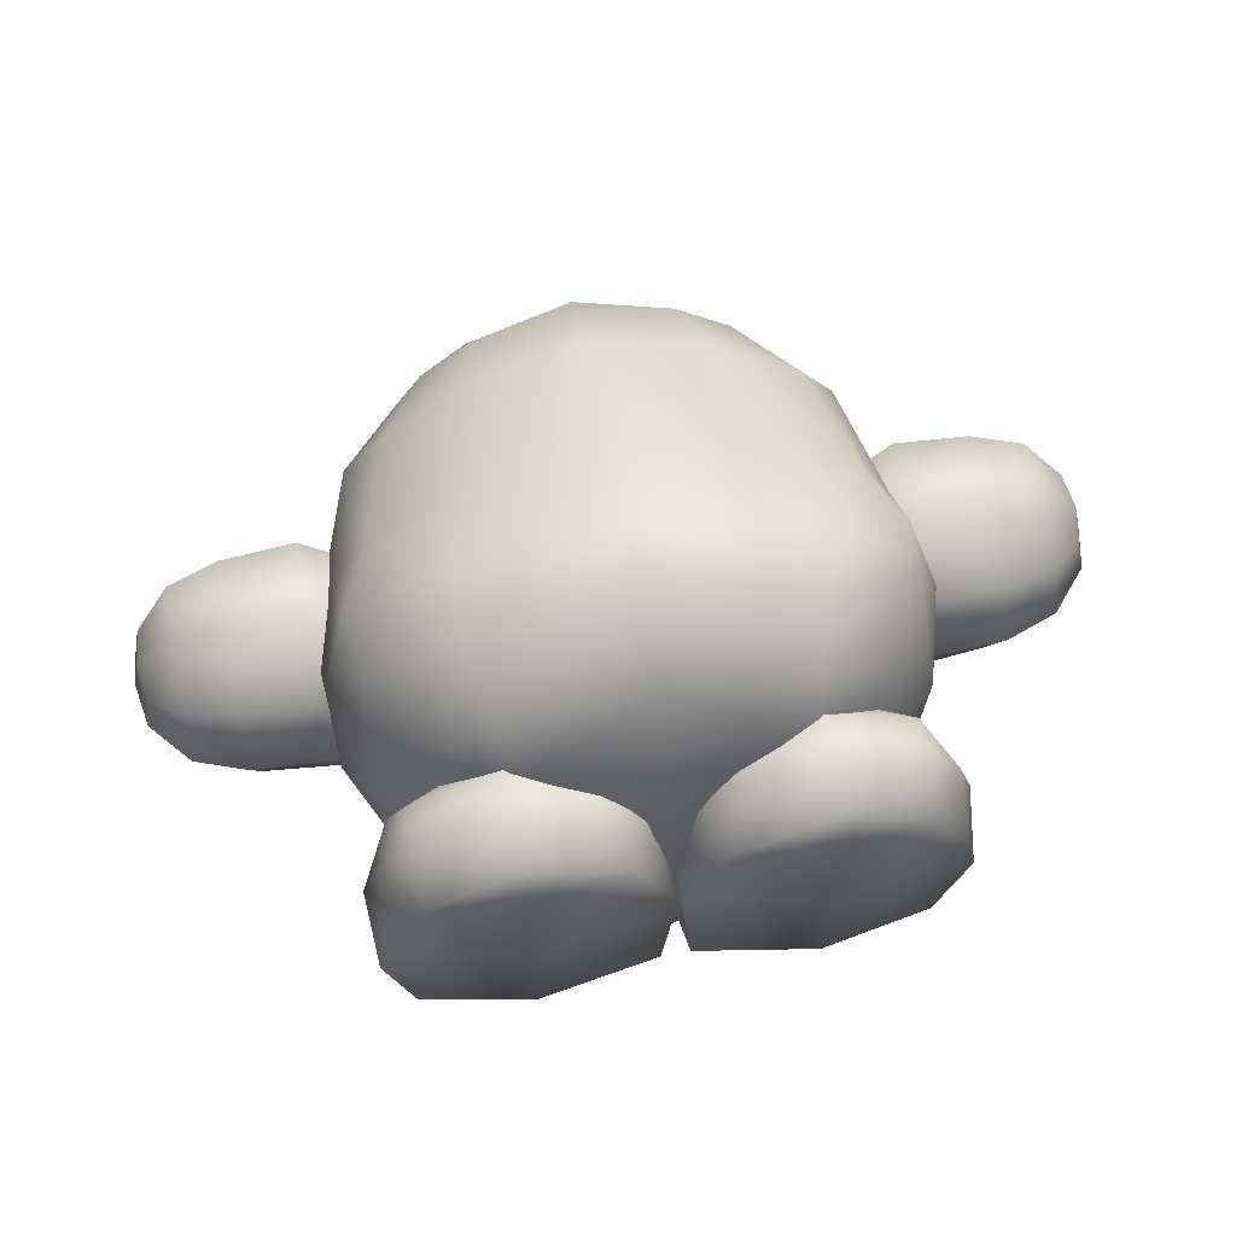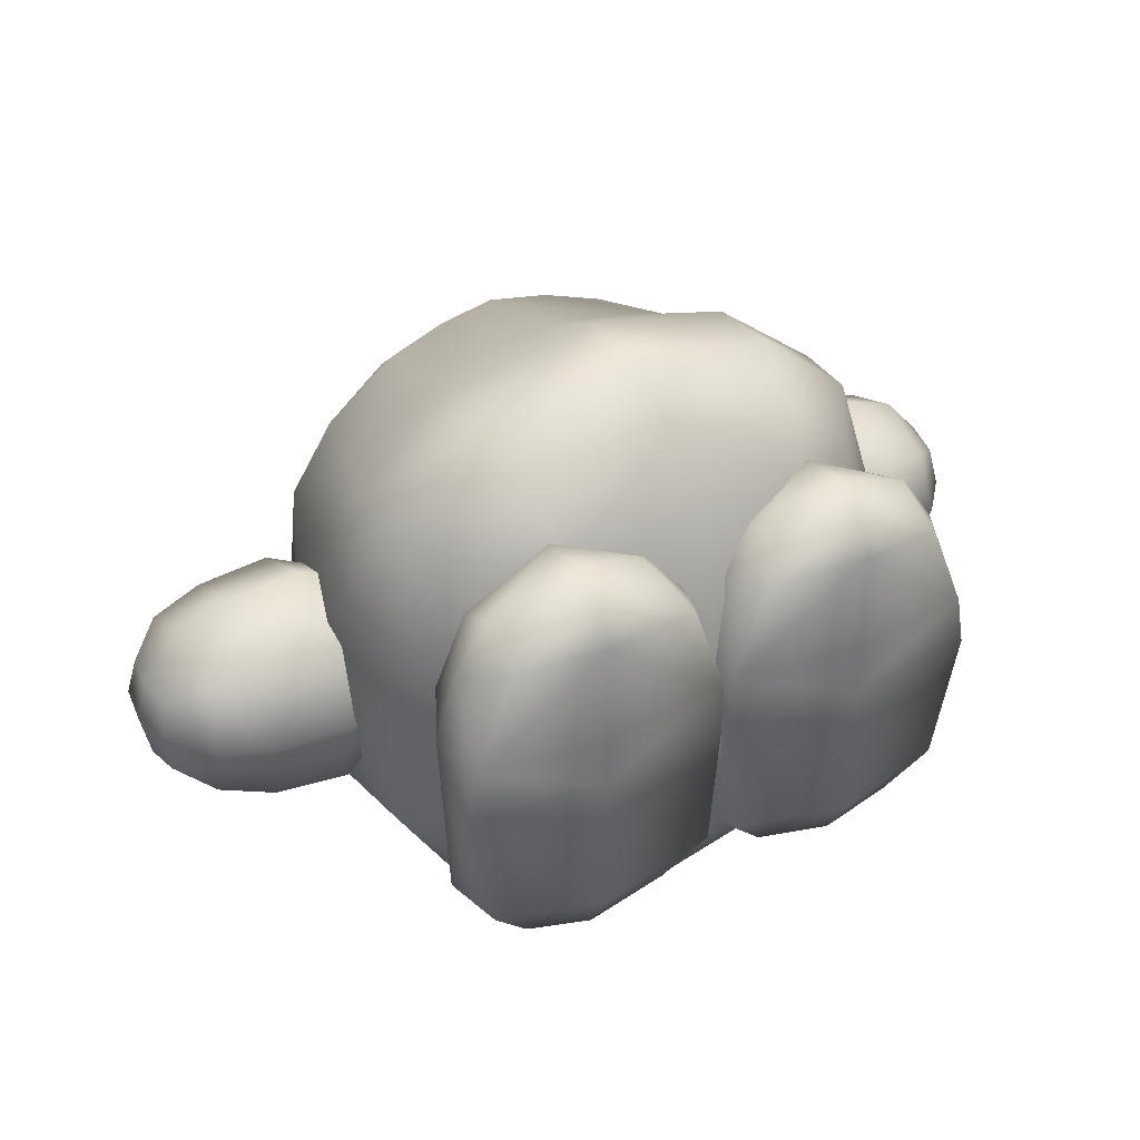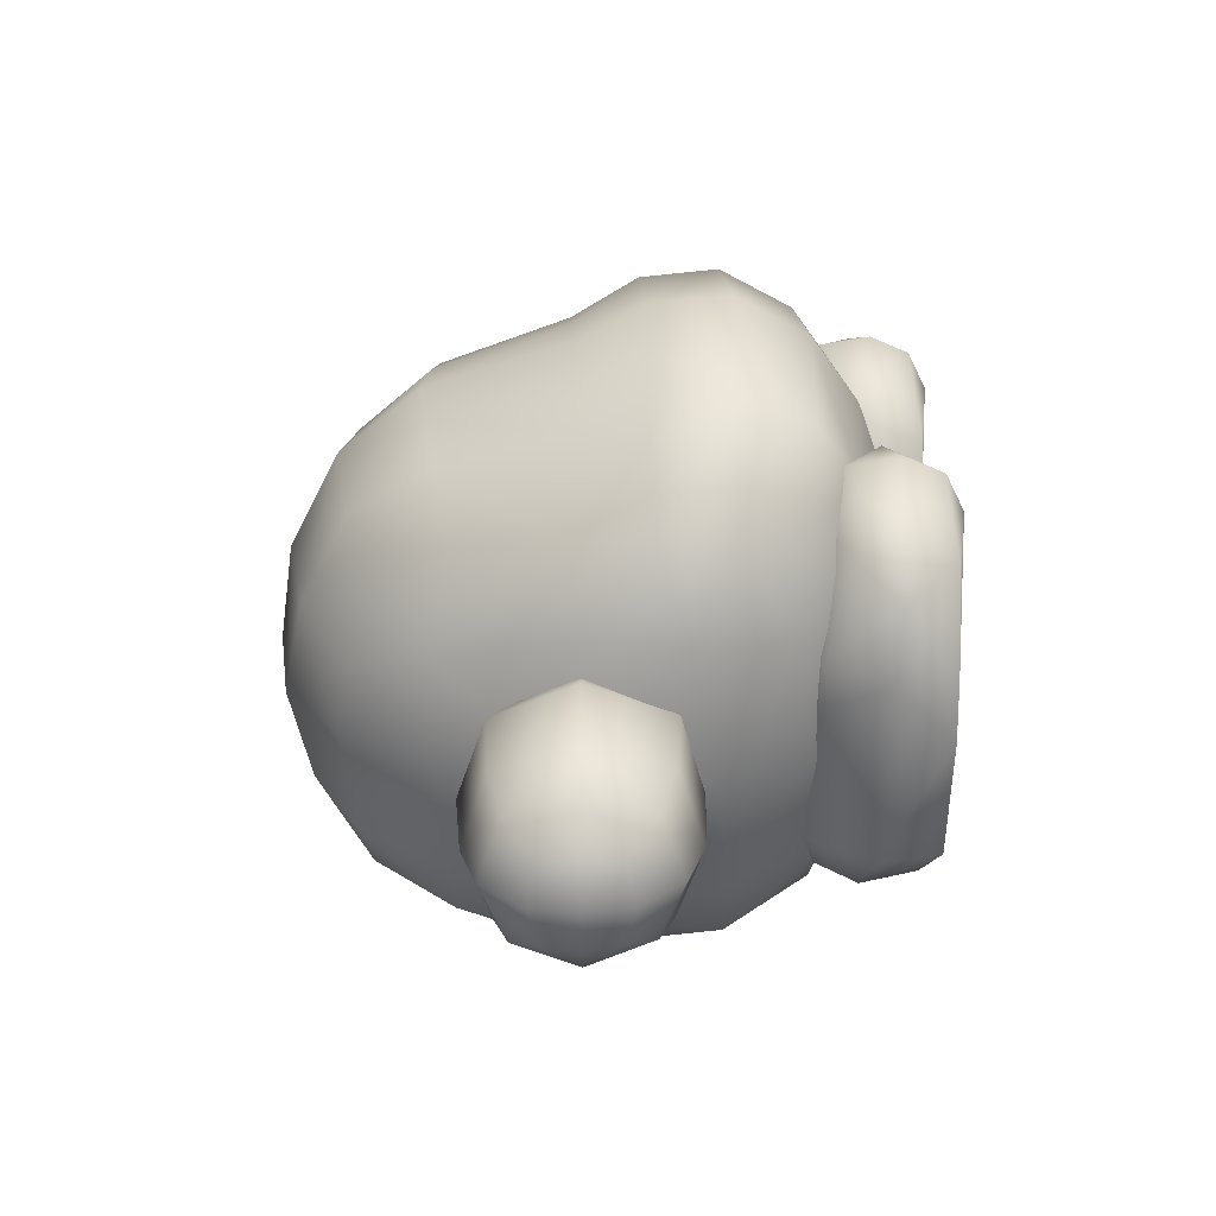
<metadata>
{"format":"obj","ext":"obj","renderer":"f3d","projection":"perspective","resolution":1024,"background":"white","views":[{"elev":67.4,"azim":-10.4,"up":"+Z"},{"elev":36.7,"azim":-29.1,"up":"+Z"},{"elev":28.3,"azim":-91.1,"up":"+Z"}]}
</metadata>
<code>
o Model
v -0.6019 0.568 0.1771
v -0.5956 0.4358 0.1222
v -0.4742 0.5683 0.1878
v -0.6836 0.461 0.09991
v -0.6868 0.569 0.1447
v -0.7401 0.5083 0.06584
v -0.7495 0.5698 0.07248
v -0.7655 0.5701 -0.001456
v -0.7418 0.631 0.06584
v -0.7549 0.6447 -0.001456
v -0.6964 0.7134 -0.001456
v -0.7418 0.631 -0.06875
v -0.687 0.6721 -0.1033
v -0.6868 0.569 -0.1476
v -0.6019 0.568 -0.18
v -0.6827 0.4621 -0.1035
v -0.5956 0.4354 -0.1268
v -0.607 0.3948 -0.001456
v -0.4718 0.3885 -0.001456
v -0.4723 0.4262 0.1313
v -0.3355 0.5632 0.1369
v -0.476 0.7033 0.1313
v -0.3756 0.6591 0.09645
v -0.3336 0.6834 -0.00041
v -0.2839 0.5641 -0.001456
v -0.3305 0.4483 -0.001456
v -0.3355 0.5632 -0.1398
v -0.3727 0.4736 -0.09774
v -0.4723 0.4262 -0.1342
v 0.3679 0.6552 -0.09568
v 0.4717 0.7482 -0.001456
v 0.4711 0.7033 -0.1342
v 0.3287 0.6834 -0.00041
v 0.3306 0.5632 -0.1398
v 0.279 0.5641 -0.001456
v 0.3256 0.4483 -0.001456
v 0.3306 0.5632 0.1369
v 0.3698 0.4711 0.09305
v 0.4674 0.4262 0.1313
v 0.4669 0.3885 -0.001456
v 0.4674 0.4262 -0.1342
v 0.5907 0.4354 -0.1268
v 0.4693 0.5683 -0.1907
v 0.5969 0.568 -0.18
v 0.5942 0.6945 -0.1272
v 0.6821 0.6721 -0.1033
v 0.6068 0.739 -0.001456
v 0.6914 0.7134 -0.001456
v 0.682 0.6784 0.1027
v 0.7368 0.631 0.06584
v 0.6818 0.569 0.1447
v 0.7446 0.5698 0.07248
v 0.7351 0.5083 0.06584
v 0.7605 0.5701 -0.001456
v 0.7478 0.4952 -0.001456
v 0.7351 0.5083 -0.06875
v 0.6874 0.4251 -0.001456
v 0.6778 0.4621 -0.1035
v 0.602 0.3948 -0.001456
v 0.227 0.03244 0.3912
v 0.1054 0.1125 0.3802
v 0.06343 0.0264 0.319
v 0.227 0.09562 0.4197
v 0.3666 0.1125 0.3591
v 0.2272 0.1799 0.4049
v 0.3717 0.1781 0.3286
v 0.2271 0.2355 0.3349
v 0.404 0.2171 0.1762
v 0.2271 0.2746 0.1764
v 0.4017 0.2209 0.1009
v 0.2271 0.2745 0.1001
v 0.3576 0.2316 -0.1512
v 0.2278 0.2743 -0.1512
v 0.317 0.2094 -0.2257
v 0.2271 0.2355 -0.2255
v 0.2271 0.133 -0.2761
v 0.1115 0.2094 -0.2257
v 0.07015 0.1461 -0.2318
v 0.07227 0.2404 -0.1512
v 0.003377 0.1407 -0.1512
v 0.0349 0.2295 0.1009
v -3e-06 0.1393 0.1625
v 0.04224 0.2256 0.1762
v 0.02947 0.1213 0.2951
v 0.0774 0.1902 0.305
v -0.2271 0.133 -0.2761
v -0.2271 0.04867 -0.2574
v -0.3412 0.05313 -0.2258
v -0.09159 0.05313 -0.2258
v -0.07015 0.1461 -0.2318
v -0.02457 0.02755 -0.1512
v -0.005165 0.1407 -0.1512
v -0.001785 0.1393 0.1625
v -0.03668 0.2295 0.1009
v -0.04403 0.2256 0.1762
v -0.2271 0.2745 0.1001
v -0.2271 0.2746 0.1764
v -0.4017 0.2209 0.1009
v -0.404 0.2171 0.1762
v -0.4535 0.1178 0.1625
v -0.4229 0.1094 0.2774
v -0.4337 0.0264 0.1581
v -0.3667 0.02641 0.319
v -0.227 0.002101 0.3289
v -0.227 0.03244 0.3912
v -0.06344 0.0264 0.319
v -0.1054 0.1125 0.3802
v -0.03125 0.1213 0.2951
v -0.07741 0.1902 0.305
v -0.2271 0.2355 0.3349
v -0.3435 0.232 0.374
v -0.2121 0.1574 0.38
v -0.2309 0.2222 0.4679
v -0.3434 0.1672 0.2225
v -0.4231 0.2645 0.2173
v -0.3921 0.2237 0.006286
v -0.4646 0.3692 0.005856
v -0.4244 0.3492 -0.1887
v -0.4168 0.5764 -0.2615
v -0.3317 0.3492 -0.3387
v -0.2557 0.5762 -0.4189
v -0.1843 0.3492 -0.4254
v 0.001108 0.5751 -0.4748
v 0.001108 0.3492 -0.4649
v 0.1879 0.3492 -0.4254
v 0.001108 0.2021 -0.3899
v 0.1764 0.2021 -0.3444
v 0.001108 0.09459 -0.2211
v 0.2362 0.1258 -0.08939
v 0.001108 0.0504 0.005313
v 0.205 0.1065 0.2398
v 0.001108 0.08488 0.2612
v 0.2143 0.1574 0.38
v 0.001108 0.1368 0.405
v 0.3456 0.1672 0.2225
v 0.4253 0.2645 0.2173
v 0.34 0.232 0.374
v 0.3943 0.2237 0.006286
v 0.3155 0.2021 -0.2137
v 0.3365 0.3492 -0.3387
v 0.2579 0.5762 -0.4189
v 0.1711 0.7618 -0.3994
v 0.001108 0.7617 -0.4327
v 0.001108 0.8994 -0.3417
v -0.1689 0.7618 -0.3994
v -0.1891 0.8949 -0.2983
v -0.3091 0.7618 -0.3077
v -0.2913 0.9092 -0.1712
v -0.3805 0.7617 -0.1854
v -0.4041 0.7862 0.00481
v -0.4807 0.5781 0.005856
v -0.3858 0.7858 0.1826
v -0.2932 0.9139 0.1191
v -0.3014 0.9301 0.004901
v -0.1629 0.9902 0.1509
v -0.1756 1.019 0.004899
v 0.001108 1.018 0.1666
v 0.001108 1.04 0.00481
v 0.1778 1.019 0.004899
v 0.001108 1.009 -0.1689
v 0.1652 0.9847 -0.1554
v 0.1913 0.8949 -0.2983
v 0.2935 0.9092 -0.1712
v 0.3113 0.7618 -0.3077
v 0.3791 0.7617 -0.1848
v 0.419 0.5764 -0.2615
v 0.4829 0.5781 0.005856
v 0.4668 0.3692 0.005856
v 0.4629 0.4134 0.2321
v 0.4164 0.4597 0.3848
v 0.4088 0.3456 0.3926
v 0.4629 0.4134 0.2321
v 0.2543 0.3395 0.5261
v 0.2461 0.4669 0.5163
v 0.001108 0.4577 0.57
v 0.1114 0.576 0.4912
v 0.001108 0.5761 0.5071
v 0.001108 0.8041 0.4348
v -0.1092 0.576 0.4912
v -0.09847 0.794 0.4213
v -0.2195 0.5759 0.4584
v -0.1967 0.7839 0.3909
v -0.3672 0.5772 0.3528
v -0.3217 0.7619 0.3146
v -0.3858 0.7858 0.1826
v -0.2433 0.9045 0.2293
v -0.2932 0.9139 0.1191
v -0.1629 0.9902 0.1509
v 0.6787 0.461 0.09991
v 0.5969 0.568 0.1771
v 0.5943 0.6979 0.1236
v 0.3678 0.4736 -0.09774
v 0.006628 0.02639 0.158
v 0.006795 0.02697 0.06712
v 0.02278 0.02755 -0.1512
v 0.227 0.000747 0.06697
v 0.2277 0.000741 -0.176
v 0.4501 0.02698 0.06714
v 0.4086 0.02755 -0.1512
v 0.4322 0.1293 -0.1512
v 0.3645 0.1461 -0.2318
v -0.4742 0.5683 -0.1907
v -0.5992 0.6945 -0.1272
v -0.6117 0.739 -0.001456
v -0.6869 0.6784 0.1027
v -0.07227 0.2404 -0.1512
v -0.2278 0.2743 -0.1512
v -0.1115 0.2094 -0.2257
v -0.2271 0.2355 -0.2255
v -0.317 0.2094 -0.2257
v -0.3645 0.1461 -0.2318
v -0.3577 0.2316 -0.1512
v -0.4322 0.1293 -0.1512
v -0.1559 0.9127 0.2965
v 0.001108 0.9368 0.3257
v 0.1007 0.794 0.4213
v 0.2217 0.5759 0.4584
v 0.3694 0.5772 0.3528
v 0.4282 0.5781 0.2283
v -0.4086 0.02755 -0.1512
v -0.2277 0.00074 -0.176
v -0.4501 0.02697 0.06714
v -0.227 0.000746 0.06696
v -0.227 0.000753 0.1577
v -0.008416 0.02639 0.158
v -0.6924 0.4251 -0.001456
v -0.7528 0.4952 -0.001456
v -0.7401 0.5083 -0.06875
v -0.7495 0.5698 -0.07539
v -0.3729 0.6552 -0.09568
v -0.476 0.7033 -0.1342
v -0.4766 0.7482 -0.001456
v -0.5992 0.6979 0.1236
v 0.6818 0.569 -0.1476
v 0.7368 0.631 -0.06875
v 0.7499 0.6447 -0.001456
v -0.2027 0.1065 0.2398
v -0.234 0.1258 -0.08939
v -0.3071 0.2021 -0.2131
v 0.388 0.7858 0.1826
v 0.3239 0.7619 0.3146
v 0.2455 0.9045 0.2293
v 0.1581 0.9127 0.2965
v 0.1652 0.9902 0.1509
v 0.001108 1.018 0.1666
v 0.1652 0.9902 0.1509
v 0.3036 0.9301 0.004901
v 0.2954 0.9139 0.1191
v 0.4064 0.7862 0.00481
v 0.388 0.7858 0.1826
v 0.4282 0.5781 0.2283
v 0.4535 0.1178 0.1625
v 0.4229 0.1094 0.2774
v -0.227 0.09562 0.4197
v -0.3666 0.1125 0.3591
v -0.2272 0.1799 0.4049
v -0.3717 0.1781 0.3286
v 0.4336 0.0264 0.1581
v 0.3667 0.02641 0.319
v -0.4142 0.4597 0.3848
v -0.2439 0.4669 0.5163
v -0.2521 0.3395 0.5261
v -0.4006 0.3456 0.3926
v -0.2309 0.2222 0.4679
v -0.3435 0.232 0.374
v 0.3706 0.6591 0.09645
v 0.4711 0.7033 0.1313
v 0.227 0.000753 0.1577
v 0.227 0.0021 0.3289
v 0.2331 0.2222 0.4679
v 0.001108 0.3308 0.5806
v 0.7446 0.5698 -0.07539
v -0.008583 0.02697 0.06712
v -0.1741 0.2021 -0.3444
v -0.4606 0.4134 0.2321
v -0.426 0.5781 0.2283
v 0.2331 0.2222 0.4679
v 0.4266 0.3492 -0.1887
v 0.3412 0.05313 -0.2258
v 0.227 0.04867 -0.2574
v 0.09159 0.05313 -0.2258
v 0.1989 0.7839 0.3909
v 0.4693 0.5683 0.1878
v 0.5907 0.4358 0.1222
v 0.001108 0.2131 0.513
v -0.2121 0.1574 0.38
v 0.001108 0.1368 0.405
v -0.1629 0.9847 -0.1554
v 0.2143 0.1574 0.38
v 0.4253 0.2645 0.2173
v 0.4629 0.4134 0.2321
v 0.34 0.232 0.374
v -0.3748 0.4711 0.09305
v -0.4231 0.2645 0.2173
v -0.4606 0.4134 0.2321
v -0.426 0.5781 0.2283
v 0.2954 0.9139 0.1191
v -0.426 0.5781 0.2283
v 0.4282 0.5781 0.2283
v -0.4606 0.4134 0.2321
v -0.2798 0.8023 -0.3024
v 0.000967 0.8133 -0.001165
v 0.3679 0.8192 0.1619
v 0.2819 0.8023 -0.3024
v 0.04196 0.8382 -0.3718
v 0.03159 0.7982 -0.3952
v 0.00109 0.7998 -0.381
v -0.02941 0.7982 -0.3952
v 0.001259 0.8473 -0.3652
f 1 2 3
f 1 4 2
f 5 4 1
f 5 6 4
f 7 6 5
f 7 8 6
f 9 8 7
f 9 10 8
f 11 10 9
f 11 12 10
f 13 12 11
f 13 14 12
f 15 14 13
f 15 16 14
f 17 16 15
f 17 18 16
f 19 18 17
f 19 2 18
f 20 2 19
f 20 3 2
f 21 3 20
f 21 22 3
f 23 22 21
f 23 24 22
f 21 24 23
f 21 25 24
f 26 25 21
f 26 27 25
f 28 27 26
f 28 29 27
f 26 29 28
f 26 19 29
f 20 19 26
f 30 31 32
f 30 33 31
f 34 33 30
f 34 35 33
f 36 35 34
f 36 37 35
f 38 37 36
f 38 39 37
f 36 39 38
f 36 40 39
f 41 40 36
f 41 42 40
f 43 42 41
f 43 44 42
f 45 44 43
f 45 46 44
f 47 46 45
f 47 48 46
f 49 48 47
f 49 50 48
f 51 50 49
f 51 52 50
f 53 52 51
f 53 54 52
f 55 54 53
f 55 56 54
f 57 56 55
f 57 58 56
f 59 58 57
f 59 42 58
f 40 42 59
f 60 61 62
f 60 63 61
f 64 63 60
f 64 65 63
f 66 65 64
f 66 67 65
f 68 67 66
f 68 69 67
f 70 69 68
f 70 71 69
f 72 71 70
f 72 73 71
f 74 73 72
f 74 75 73
f 76 75 74
f 76 77 75
f 78 77 76
f 78 79 77
f 80 79 78
f 80 81 79
f 82 81 80
f 82 83 81
f 84 83 82
f 84 85 83
f 61 85 84
f 61 65 85
f 63 65 61
f 86 87 88
f 86 89 87
f 90 89 86
f 90 91 89
f 92 91 90
f 92 93 91
f 94 93 92
f 94 95 93
f 96 95 94
f 96 97 95
f 98 97 96
f 98 99 97
f 100 99 98
f 100 101 99
f 102 101 100
f 102 103 101
f 104 103 102
f 104 105 103
f 106 105 104
f 106 107 105
f 108 107 106
f 108 109 107
f 95 109 108
f 95 110 109
f 97 110 95
f 97 99 110
f 111 112 113
f 111 114 112
f 115 114 111
f 115 116 114
f 117 116 115
f 117 118 116
f 119 118 117
f 119 120 118
f 121 120 119
f 121 122 120
f 123 122 121
f 123 124 122
f 125 124 123
f 125 126 124
f 127 126 125
f 127 128 126
f 129 128 127
f 129 130 128
f 131 130 129
f 131 132 130
f 133 132 131
f 133 134 132
f 135 136 137
f 135 138 136
f 129 138 135
f 129 139 138
f 127 139 129
f 127 140 139
f 125 140 127
f 125 141 140
f 123 141 125
f 123 142 141
f 143 142 123
f 143 144 142
f 145 144 143
f 145 146 144
f 147 146 145
f 147 148 146
f 149 148 147
f 149 150 148
f 151 150 149
f 151 152 150
f 153 150 152
f 153 154 150
f 155 154 153
f 155 156 154
f 157 156 155
f 157 158 156
f 159 158 157
f 159 160 158
f 161 160 159
f 161 162 160
f 163 162 161
f 163 164 162
f 165 164 163
f 165 166 164
f 167 166 165
f 167 168 166
f 169 168 167
f 169 136 168
f 170 171 172
f 170 173 171
f 174 173 170
f 174 175 173
f 176 175 174
f 176 177 175
f 178 177 176
f 178 179 177
f 180 179 178
f 180 181 179
f 182 181 180
f 182 183 181
f 184 183 182
f 184 185 183
f 186 185 184
f 186 187 185
f 188 187 186
f 53 57 55
f 53 189 57
f 51 189 53
f 51 190 189
f 49 190 51
f 49 191 190
f 47 191 49
f 47 31 191
f 45 31 47
f 45 32 31
f 43 32 45
f 43 34 32
f 41 34 43
f 41 192 34
f 36 192 41
f 36 34 192
f 84 62 61
f 84 193 62
f 82 193 84
f 82 194 193
f 195 194 82
f 195 196 194
f 197 196 195
f 197 198 196
f 199 198 197
f 199 200 198
f 201 200 199
f 201 72 200
f 74 72 201
f 17 29 19
f 17 202 29
f 15 202 17
f 15 203 202
f 13 203 15
f 13 204 203
f 11 204 13
f 11 205 204
f 9 205 11
f 9 5 205
f 7 5 9
f 206 96 94
f 206 207 96
f 208 207 206
f 208 209 207
f 86 209 208
f 86 210 209
f 211 210 86
f 211 212 210
f 213 212 211
f 213 98 212
f 100 98 213
f 180 214 182
f 180 215 214
f 178 215 180
f 178 216 215
f 176 216 178
f 176 217 216
f 174 217 176
f 174 218 217
f 170 218 174
f 170 219 218
f 88 211 86
f 88 220 211
f 221 220 88
f 221 222 220
f 223 222 221
f 223 102 222
f 224 102 223
f 224 104 102
f 225 104 224
f 4 18 2
f 4 226 18
f 6 226 4
f 6 227 226
f 8 227 6
f 8 228 227
f 229 228 8
f 229 14 228
f 12 14 229
f 27 24 25
f 27 230 24
f 231 230 27
f 231 24 230
f 232 24 231
f 232 22 24
f 233 22 232
f 233 3 22
f 1 3 233
f 44 58 42
f 44 234 58
f 46 234 44
f 46 235 234
f 48 235 46
f 48 236 235
f 50 236 48
f 50 54 236
f 52 54 50
f 112 132 134
f 112 237 132
f 114 237 112
f 114 238 237
f 116 238 114
f 116 239 238
f 118 239 116
f 118 120 239
f 240 218 219
f 240 241 218
f 242 241 240
f 242 243 241
f 244 243 242
f 244 215 243
f 245 215 244
f 245 188 215
f 246 159 157
f 246 247 159
f 248 247 246
f 248 249 247
f 250 249 248
f 250 167 249
f 251 167 250
f 251 169 167
f 70 200 72
f 70 252 200
f 68 252 70
f 68 253 252
f 66 253 68
f 66 64 253
f 254 105 107
f 254 255 105
f 256 255 254
f 256 257 255
f 110 257 256
f 110 99 257
f 252 198 200
f 252 258 198
f 253 258 252
f 253 259 258
f 64 259 253
f 64 60 259
f 260 261 183
f 260 262 261
f 263 262 260
f 263 264 262
f 265 264 263
f 37 33 35
f 37 266 33
f 267 266 37
f 267 33 266
f 31 33 267
f 247 161 159
f 247 163 161
f 249 163 247
f 249 165 163
f 167 165 249
f 258 196 198
f 258 268 196
f 269 268 258
f 269 193 268
f 62 193 269
f 173 270 171
f 173 271 270
f 175 271 173
f 175 262 271
f 261 262 175
f 234 56 58
f 234 272 56
f 235 272 234
f 235 54 272
f 236 54 235
f 147 119 149
f 147 121 119
f 145 121 147
f 145 123 121
f 143 123 145
f 91 221 89
f 91 223 221
f 273 223 91
f 273 225 223
f 93 225 273
f 179 175 177
f 179 261 175
f 181 261 179
f 181 183 261
f 108 93 95
f 108 225 93
f 106 225 108
f 106 104 225
f 238 128 130
f 238 274 128
f 239 274 238
f 239 120 274
f 67 85 65
f 67 83 85
f 69 83 67
f 69 71 83
f 275 117 115
f 275 151 117
f 276 151 275
f 276 152 151
f 133 137 277
f 133 135 137
f 131 135 133
f 131 129 135
f 138 168 136
f 138 278 168
f 139 278 138
f 139 140 278
f 201 76 74
f 201 279 76
f 199 279 201
f 199 197 279
f 280 76 279
f 280 281 76
f 197 281 280
f 197 195 281
f 216 243 215
f 216 282 243
f 217 282 216
f 217 218 282
f 283 190 191
f 283 284 190
f 39 284 283
f 39 40 284
f 264 271 262
f 264 285 271
f 286 285 264
f 286 287 285
f 267 191 31
f 267 283 191
f 37 283 267
f 37 39 283
f 101 257 99
f 101 255 257
f 103 255 101
f 103 105 255
f 160 156 158
f 160 288 156
f 146 288 160
f 146 148 288
f 166 140 141
f 166 278 140
f 168 278 166
f 285 270 271
f 285 289 270
f 287 289 285
f 126 122 124
f 126 274 122
f 128 274 126
f 256 109 110
f 256 107 109
f 254 107 256
f 284 189 190
f 284 59 189
f 40 59 284
f 269 60 62
f 269 259 60
f 258 259 269
f 228 226 227
f 228 16 226
f 14 16 228
f 171 290 291
f 171 292 290
f 270 292 171
f 293 26 21
f 293 20 26
f 21 20 293
f 193 196 268
f 193 194 196
f 162 142 144
f 162 164 142
f 281 78 76
f 281 195 78
f 160 144 146
f 160 162 144
f 237 130 132
f 237 238 130
f 294 263 295
f 294 265 263
f 208 90 86
f 208 206 90
f 206 92 90
f 206 94 92
f 96 212 98
f 96 207 212
f 296 183 185
f 296 260 183
f 188 214 215
f 188 186 214
f 87 221 88
f 87 89 221
f 297 242 240
f 297 244 242
f 220 213 211
f 220 222 213
f 222 100 213
f 222 102 100
f 151 119 117
f 151 149 119
f 80 195 82
f 80 78 195
f 288 154 156
f 288 148 154
f 77 73 75
f 77 79 73
f 207 210 212
f 207 209 210
f 79 71 73
f 79 81 71
f 241 282 218
f 241 243 282
f 12 8 10
f 12 229 8
f 164 141 142
f 164 166 141
f 1 205 5
f 1 233 205
f 233 204 205
f 233 232 204
f 232 203 204
f 232 231 203
f 231 202 203
f 231 27 202
f 214 184 182
f 214 186 184
f 295 260 298
f 291 299 170
f 260 300 263
f 148 150 154
f 122 274 120
f 56 272 54
f 59 57 189
f 30 32 34
f 71 81 83
f 279 197 280
f 93 273 91
f 224 223 225
f 16 18 226
f 29 202 27
f 308 307 309
l 306 307
l 302 303
l 302 304
l 301 302

</code>
